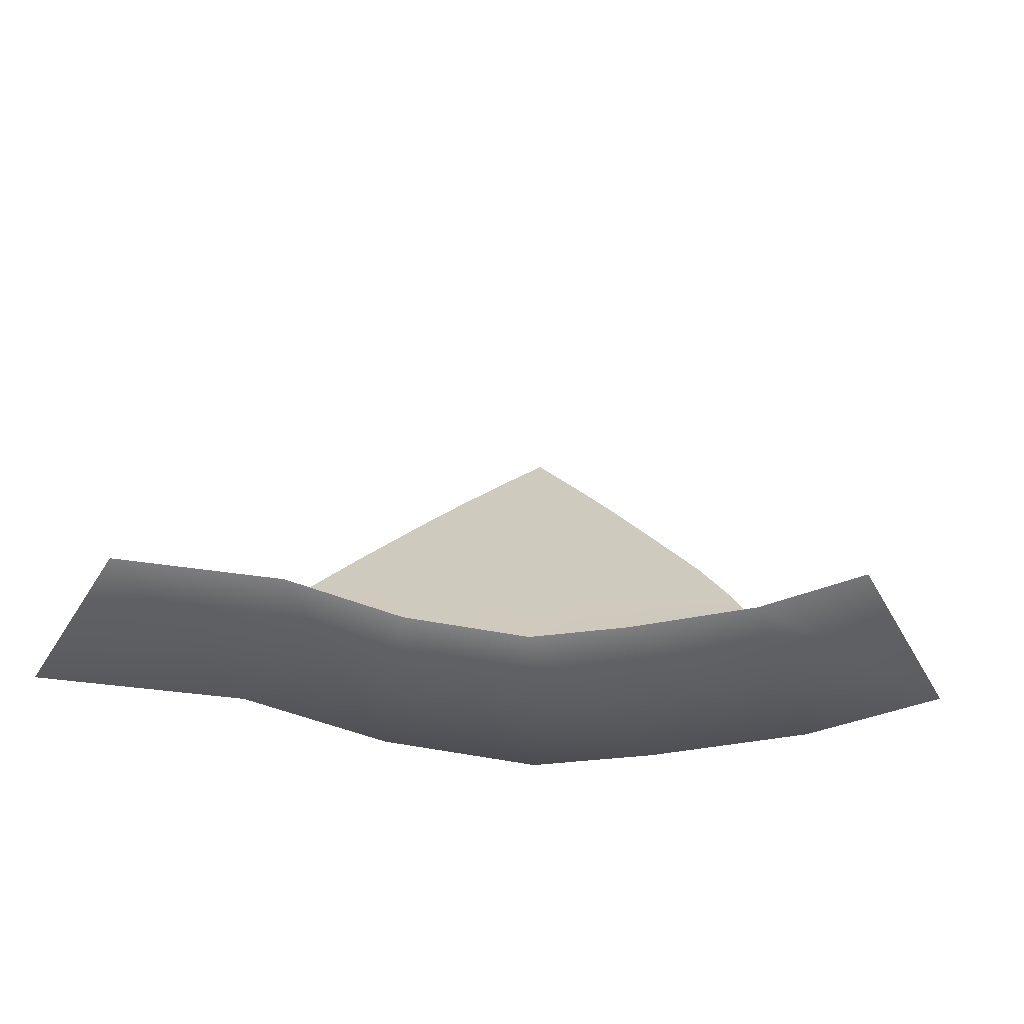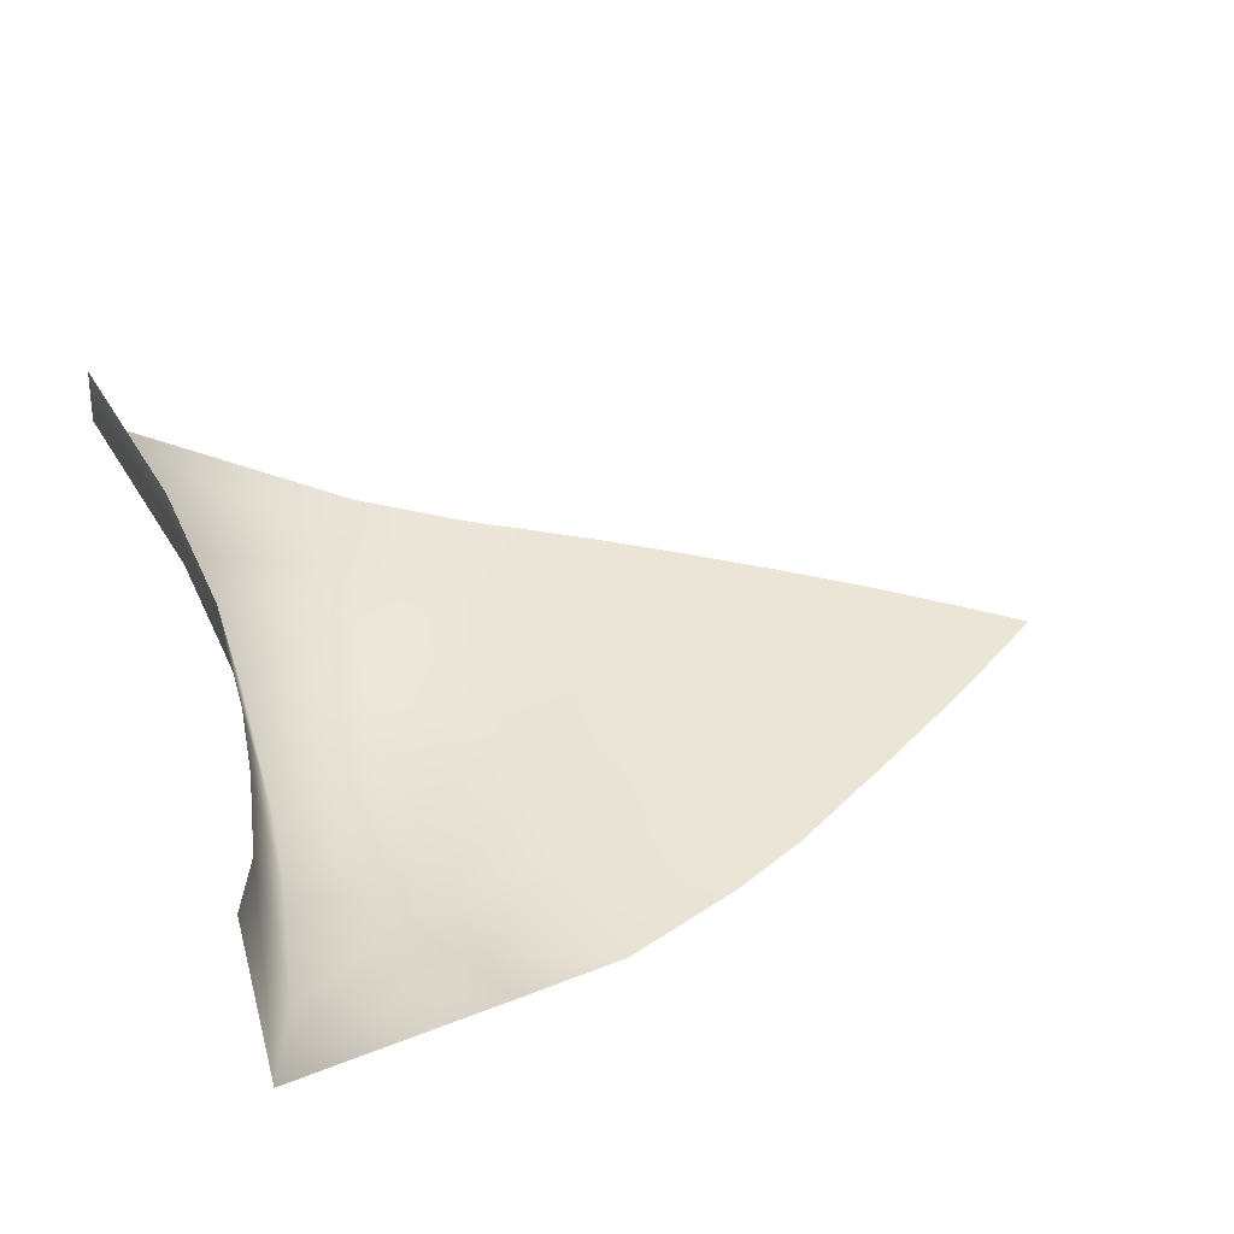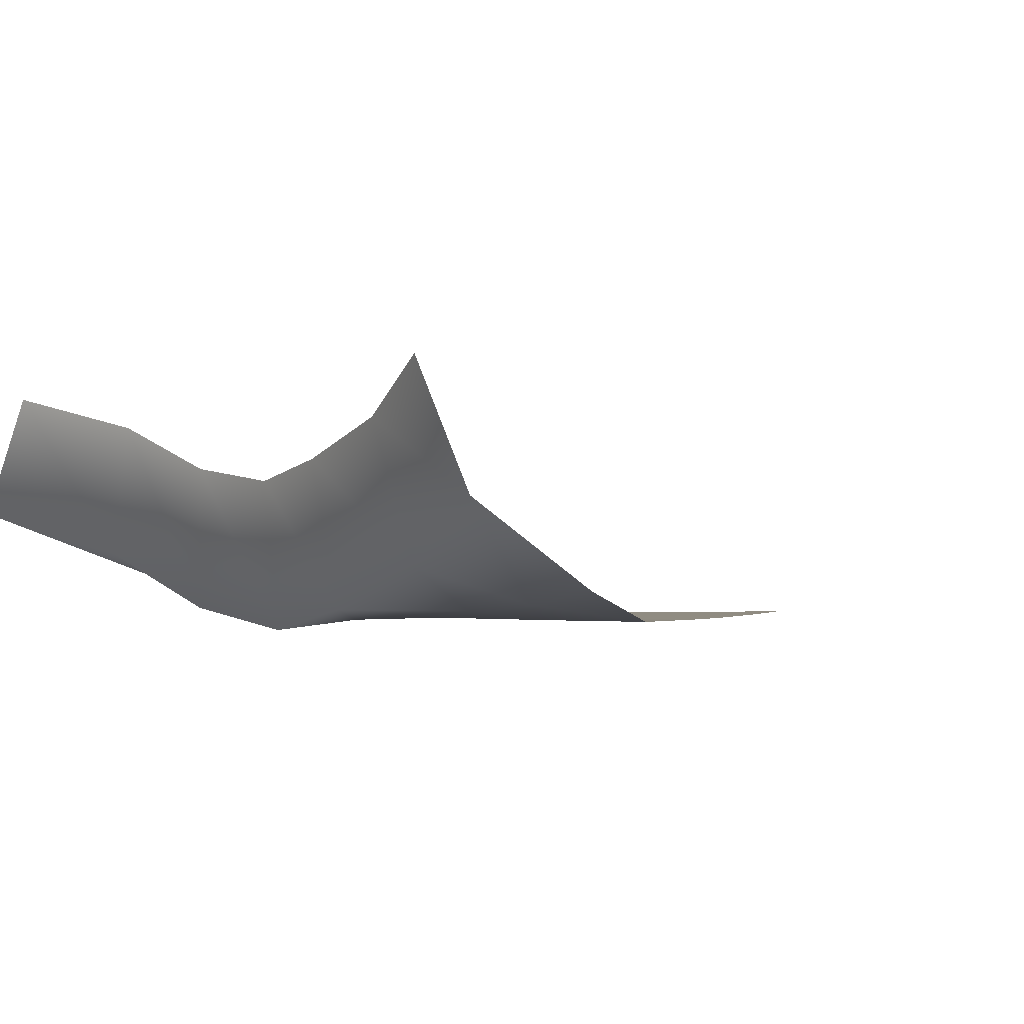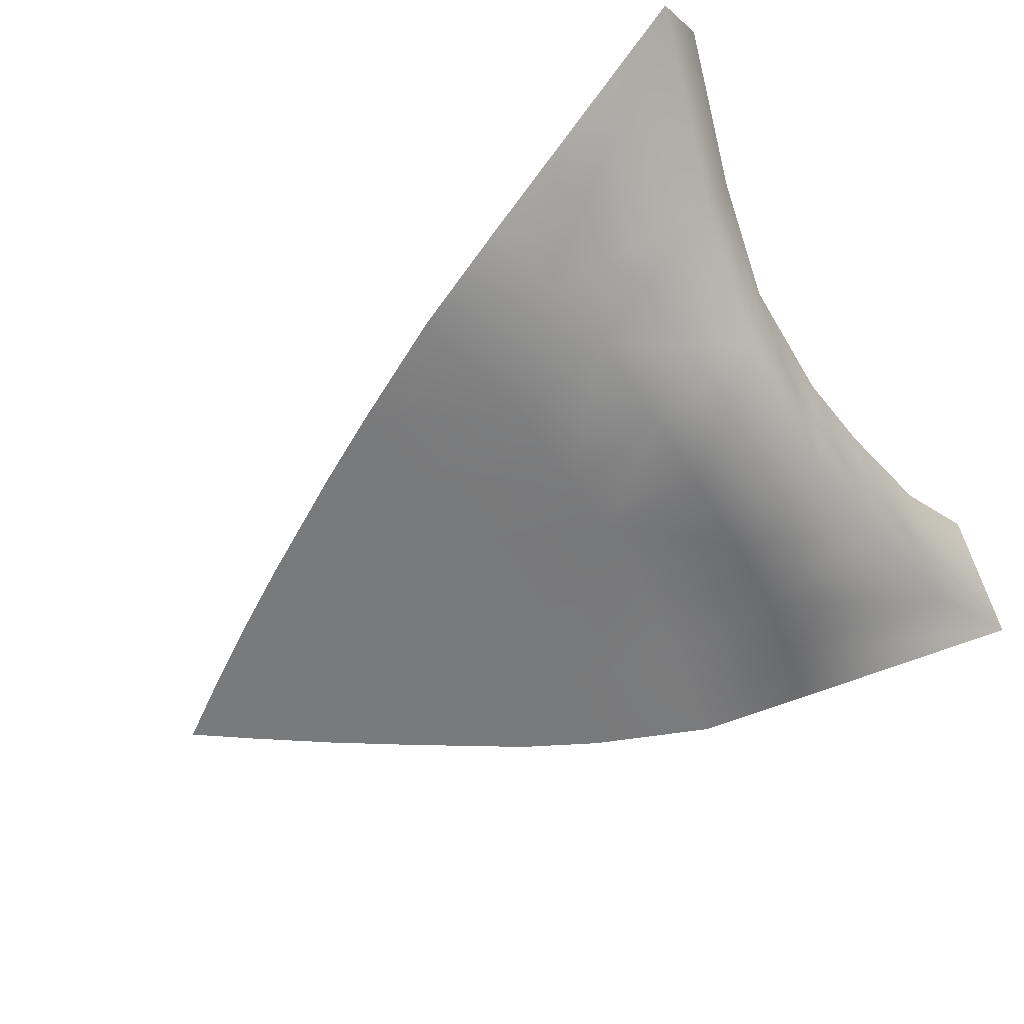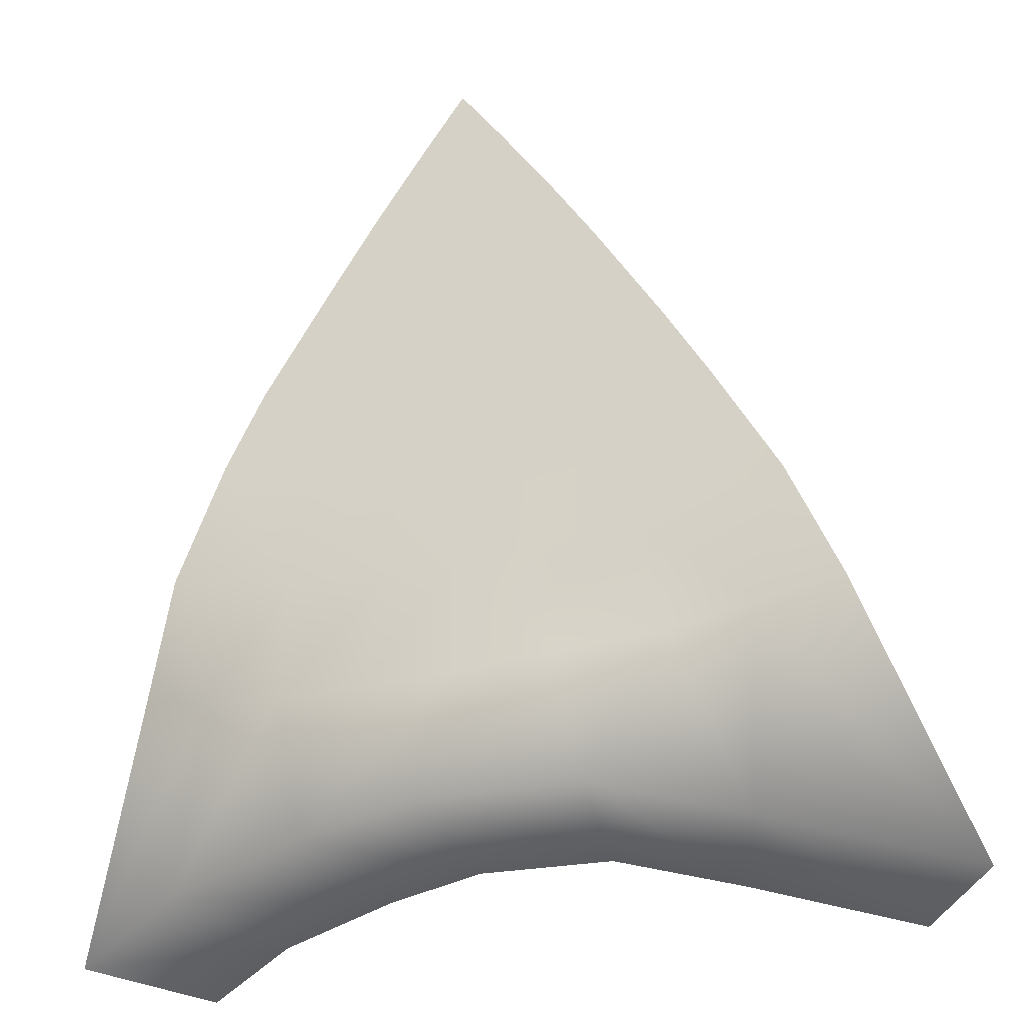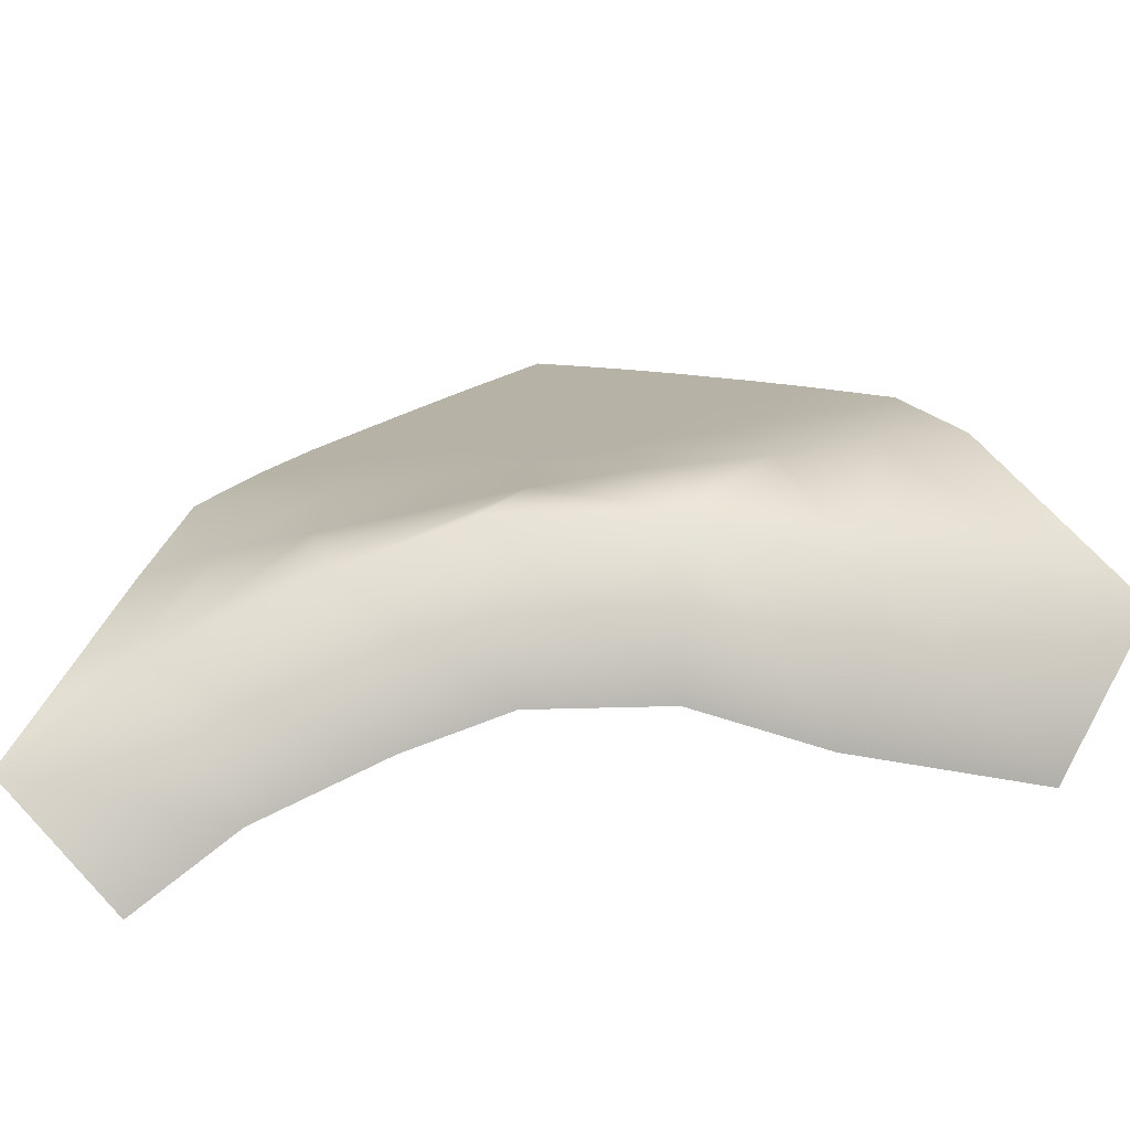
<metadata>
{"format":"obj","ext":"obj","renderer":"f3d","projection":"perspective","resolution":1024,"background":"white","views":[{"elev":23.2,"azim":3.7,"up":"+Z"},{"elev":44.2,"azim":73.2,"up":"+Z"},{"elev":-1.6,"azim":49.6,"up":"+Z"},{"elev":-58.0,"azim":-59.5,"up":"+Z"},{"elev":-29.9,"azim":-159.5,"up":"+Y"},{"elev":-77.1,"azim":-171.1,"up":"+Y"}]}
</metadata>
<code>
g cape
v 0.5495 0.4986 3.073
v 0.4508 0.4964 3.24
v 0.323 0.5309 3.175
v 0.3931 0.5408 2.994
v 0.1645 0.5542 3.131
v 0.3354 0.7719 2.946
v 0.4299 0.7918 2.964
v 0.38 0.9329 2.923
v 0.199 0.5693 2.94
v 0.03905 0.566 3.107
v 0.2212 0.902 2.923
v 0.3198 1.087 2.923
v 0.2349 0.7529 2.937
v 0.1966 1.07 2.923
v 0.2701 1.186 2.923
v 0.09154 0.8935 2.923
v 0.1891 1.168 2.923
v 0.1801 1.331 2.923
v 0.0813 1.056 2.923
v 3.725e-09 0.8891 2.923
v 0.1181 0.7475 2.93
v 0.04548 0.5838 2.911
v -0.1209 0.568 3.129
v 3.725e-09 0.7443 2.922
v -0.1503 0.5862 2.938
v -0.2657 0.539 3.192
v 0.08 1.156 2.923
v 3.725e-09 1.049 2.923
v 0.09607 1.305 2.923
v 0.118 1.428 2.923
v 3.725e-09 1.153 2.923
v 3.725e-09 1.284 2.923
v -0.1181 0.7475 2.922
v -0.3275 0.5508 3.014
v -0.4682 0.4799 3.241
v -0.5754 0.4784 3.075
v -0.2571 0.754 2.929
v -0.3606 0.7766 2.936
v -0.464 0.7992 2.947
v -0.4051 0.9387 2.923
v -0.2218 0.9019 2.923
v -0.3239 1.088 2.923
v -0.09154 0.8935 2.923
v -0.2024 1.069 2.923
v -0.2681 1.185 2.923
v -0.0813 1.056 2.923
v -0.194 1.169 2.923
v -0.1801 1.331 2.923
v -0.08 1.156 2.923
v -0.09607 1.305 2.923
v -0.118 1.428 2.923
v 3.725e-09 1.408 2.923
v -0.0521 1.525 2.923
v 0.0521 1.525 2.923
v 3.725e-09 1.502 2.923
v 3.725e-09 1.598 2.923
g cape_0
f 3 2 1
f 4 3 1
f 5 3 4
f 4 1 6
f 7 6 1
f 8 6 7
f 9 5 4
f 10 5 9
f 11 6 8
f 11 8 12
f 13 4 6
f 9 4 13
f 11 13 6
f 14 11 12
f 14 12 15
f 13 11 16
f 11 14 16
f 17 14 15
f 17 15 18
f 14 17 19
f 14 19 16
f 16 19 20
f 21 13 16
f 21 9 13
f 21 16 20
f 22 10 9
f 23 10 22
f 9 21 24
f 22 9 24
f 24 21 20
f 25 23 22
f 25 22 24
f 26 23 25
f 17 18 27
f 17 27 19
f 19 28 20
f 19 27 28
f 18 29 27
f 29 18 30
f 27 29 31
f 27 31 28
f 29 30 32
f 29 32 31
f 33 25 24
f 33 24 20
f 34 26 25
f 35 26 34
f 36 35 34
f 25 33 37
f 34 25 37
f 34 38 36
f 34 37 38
f 38 39 36
f 38 40 39
f 38 41 40
f 37 41 38
f 40 41 42
f 37 33 43
f 43 33 20
f 41 37 43
f 41 44 42
f 44 41 43
f 42 44 45
f 46 43 20
f 46 44 43
f 28 46 20
f 44 47 45
f 47 44 46
f 45 47 48
f 49 46 28
f 49 47 46
f 48 47 49
f 31 49 28
f 50 48 49
f 50 49 31
f 48 50 51
f 32 50 31
f 51 50 32
f 52 51 32
f 30 52 32
f 51 52 53
f 52 30 54
f 52 55 53
f 55 52 54
f 53 55 56
f 55 54 56

</code>
